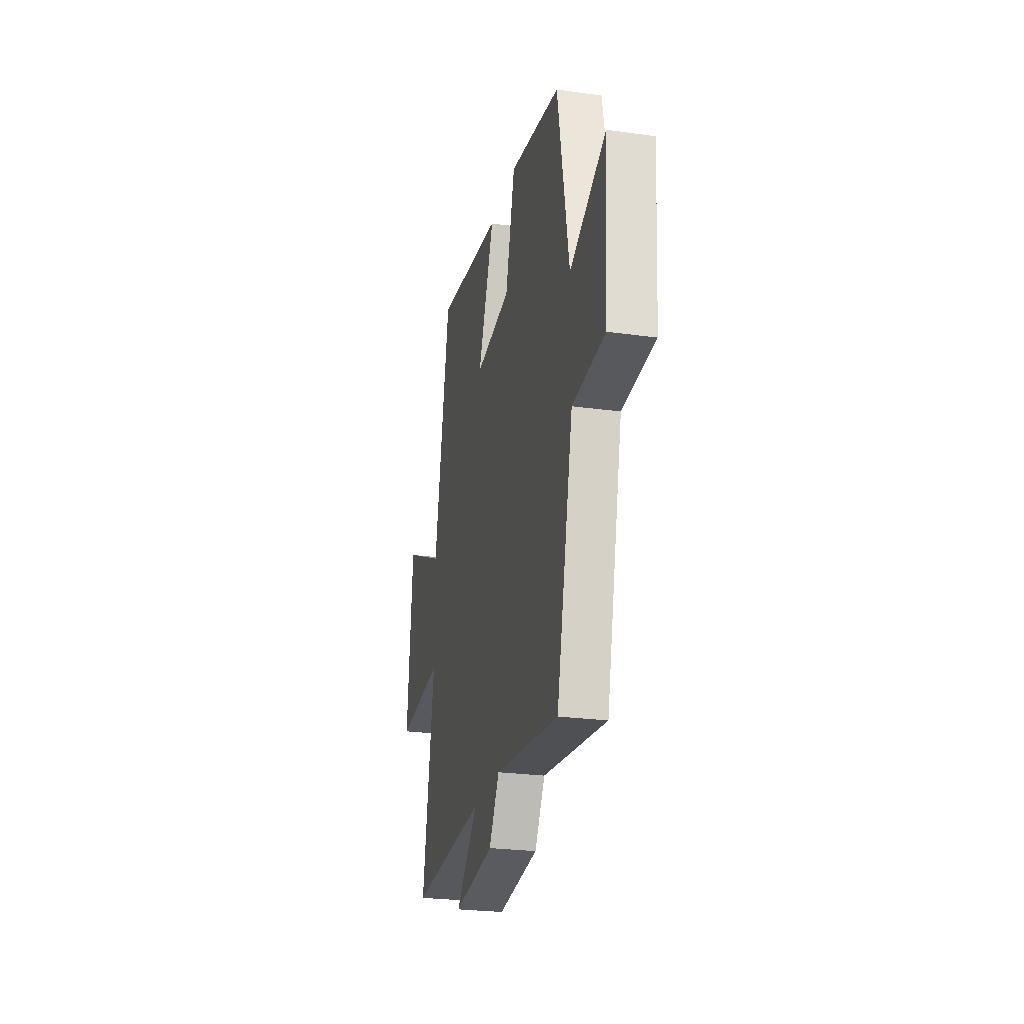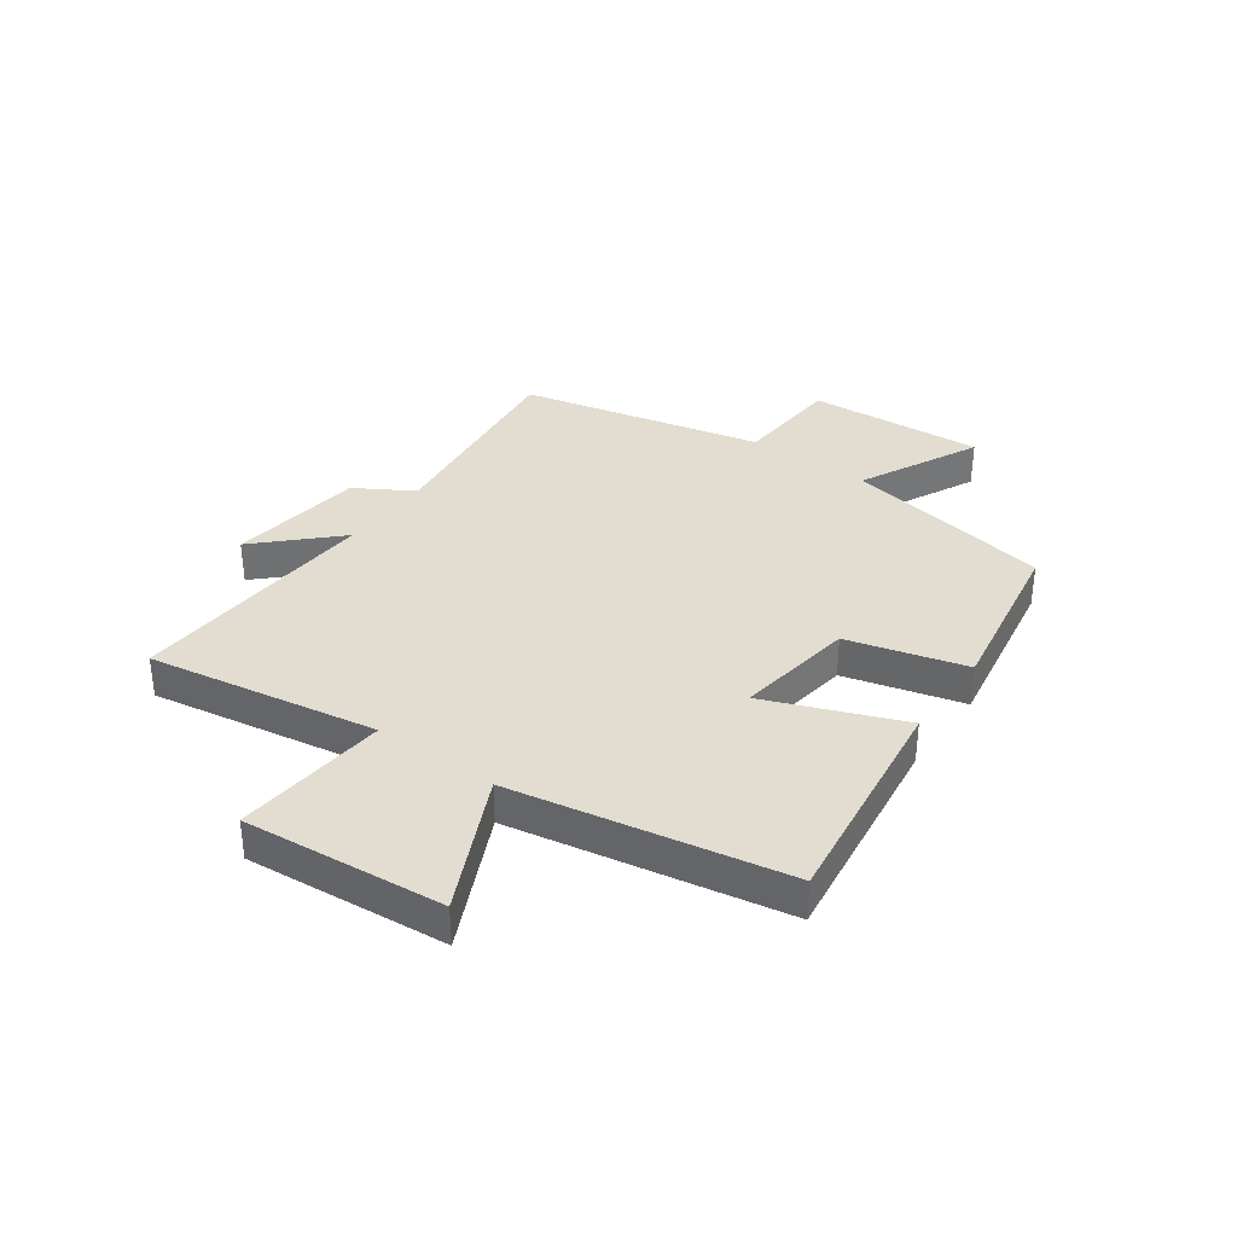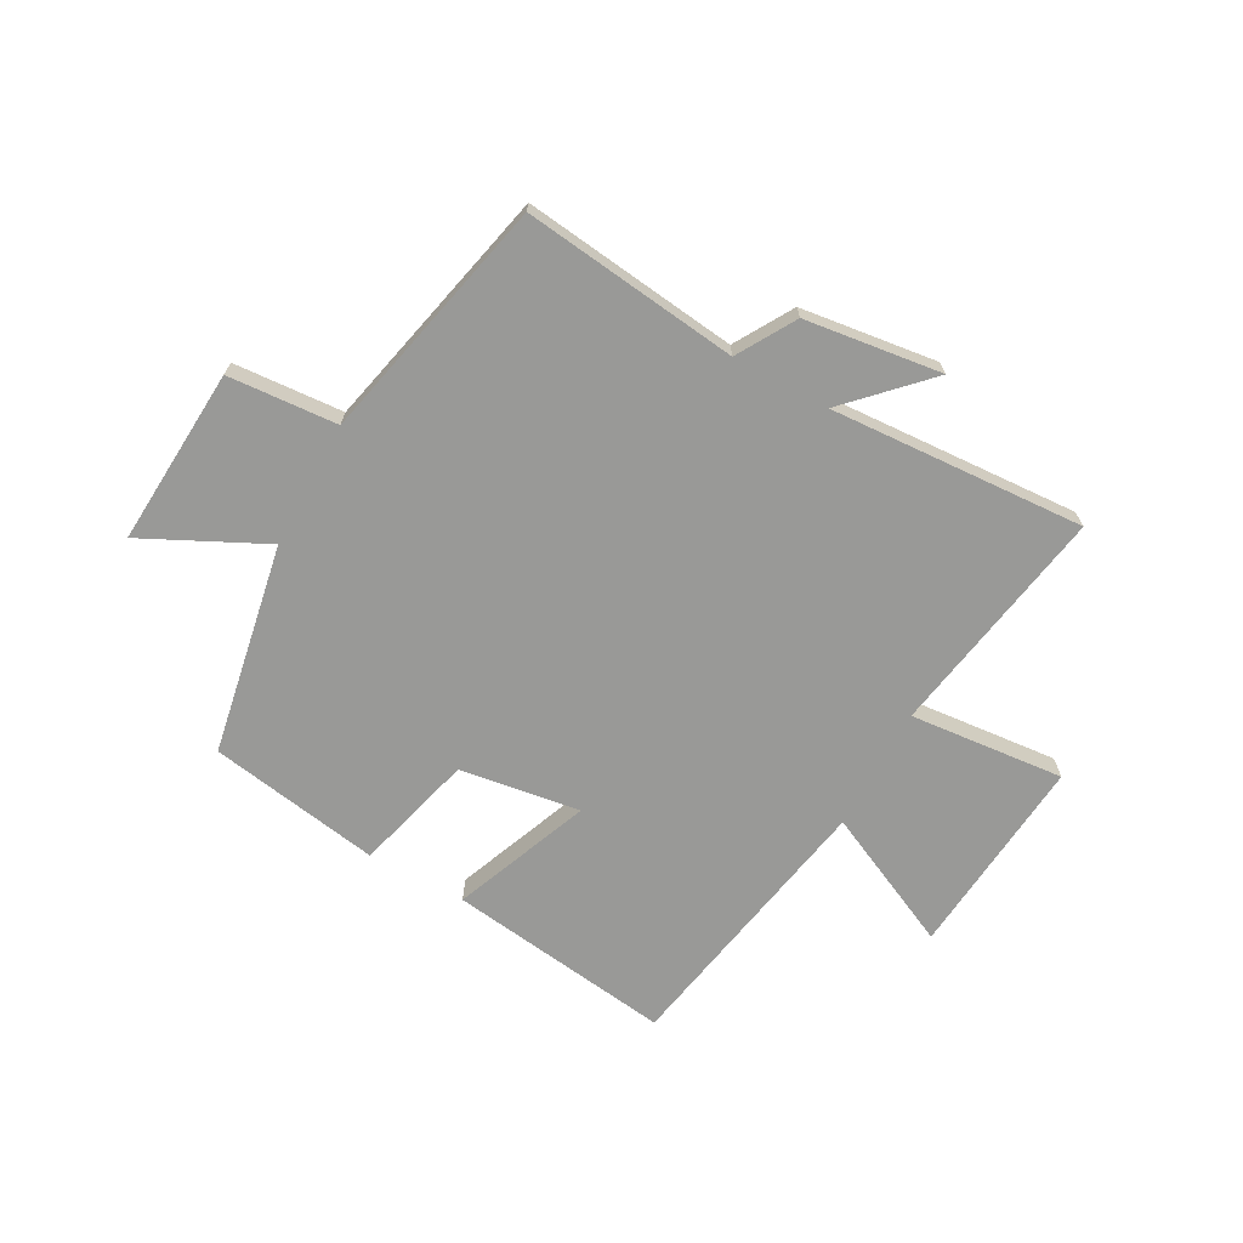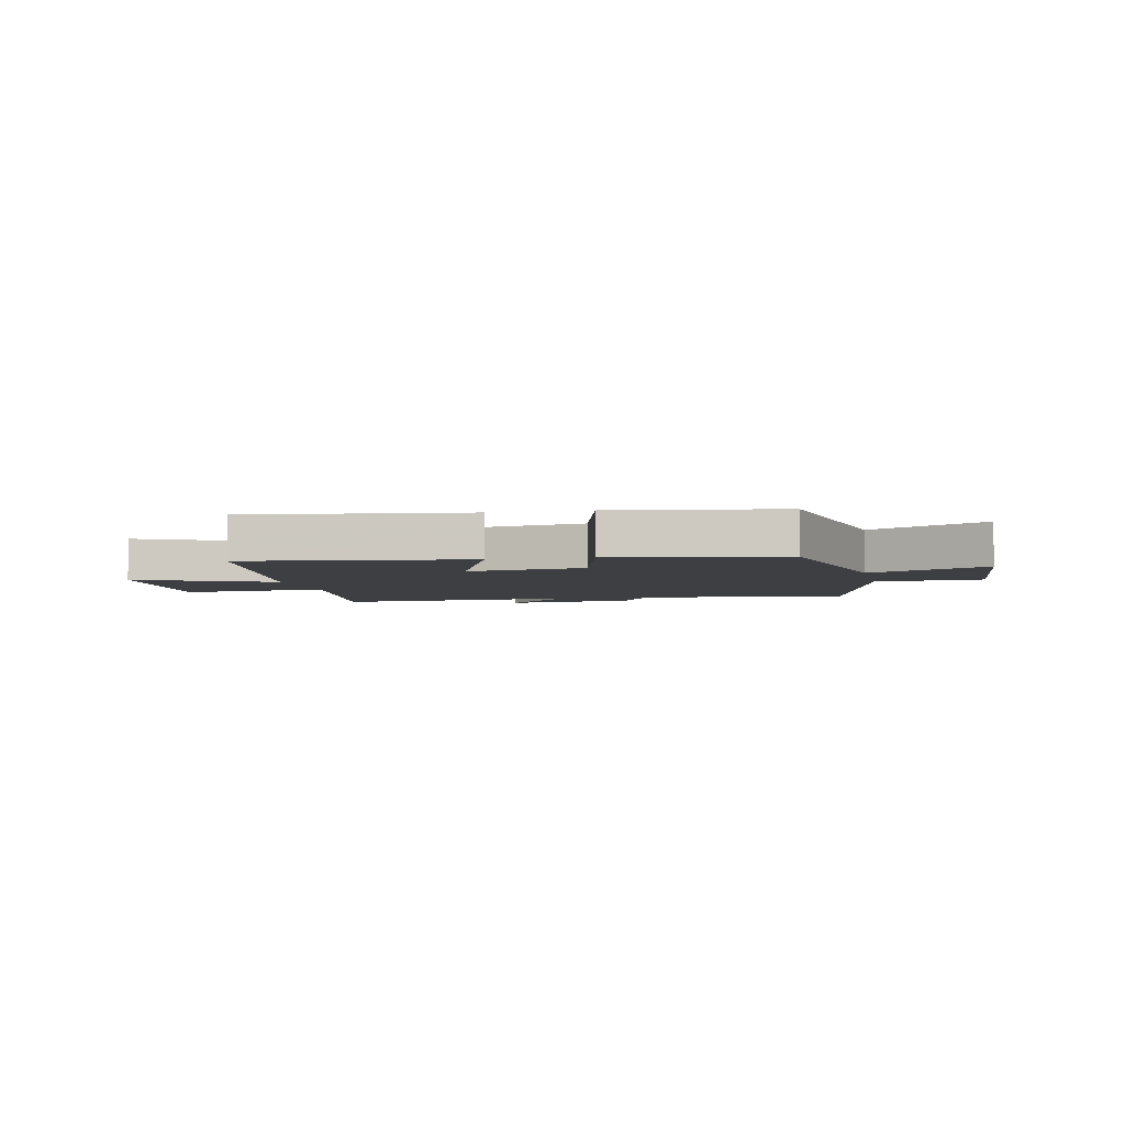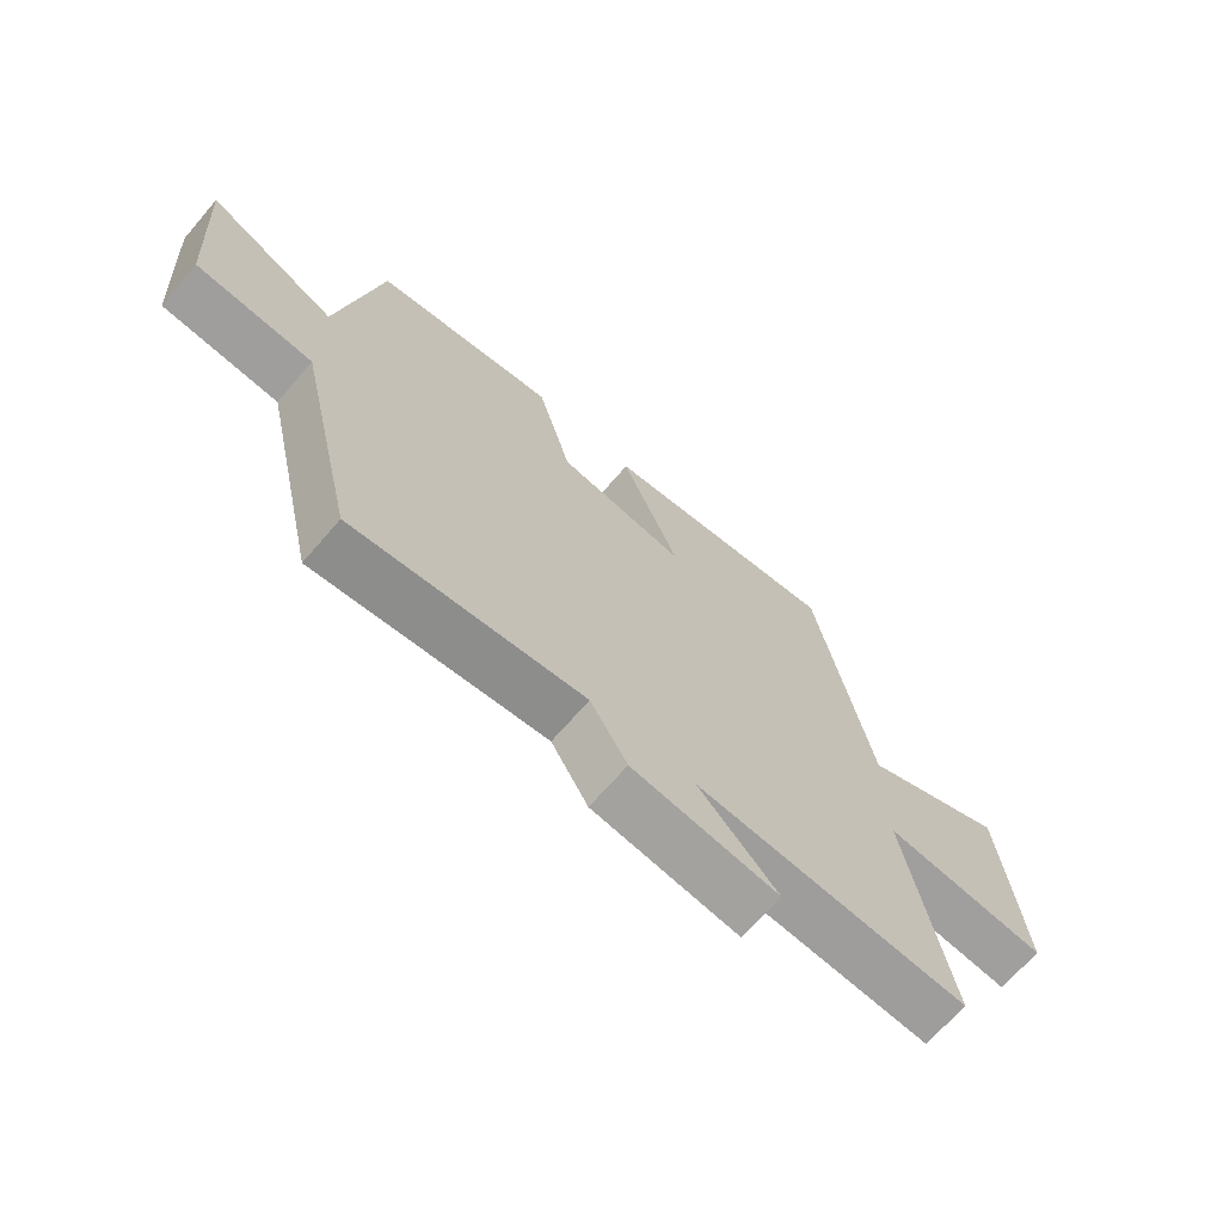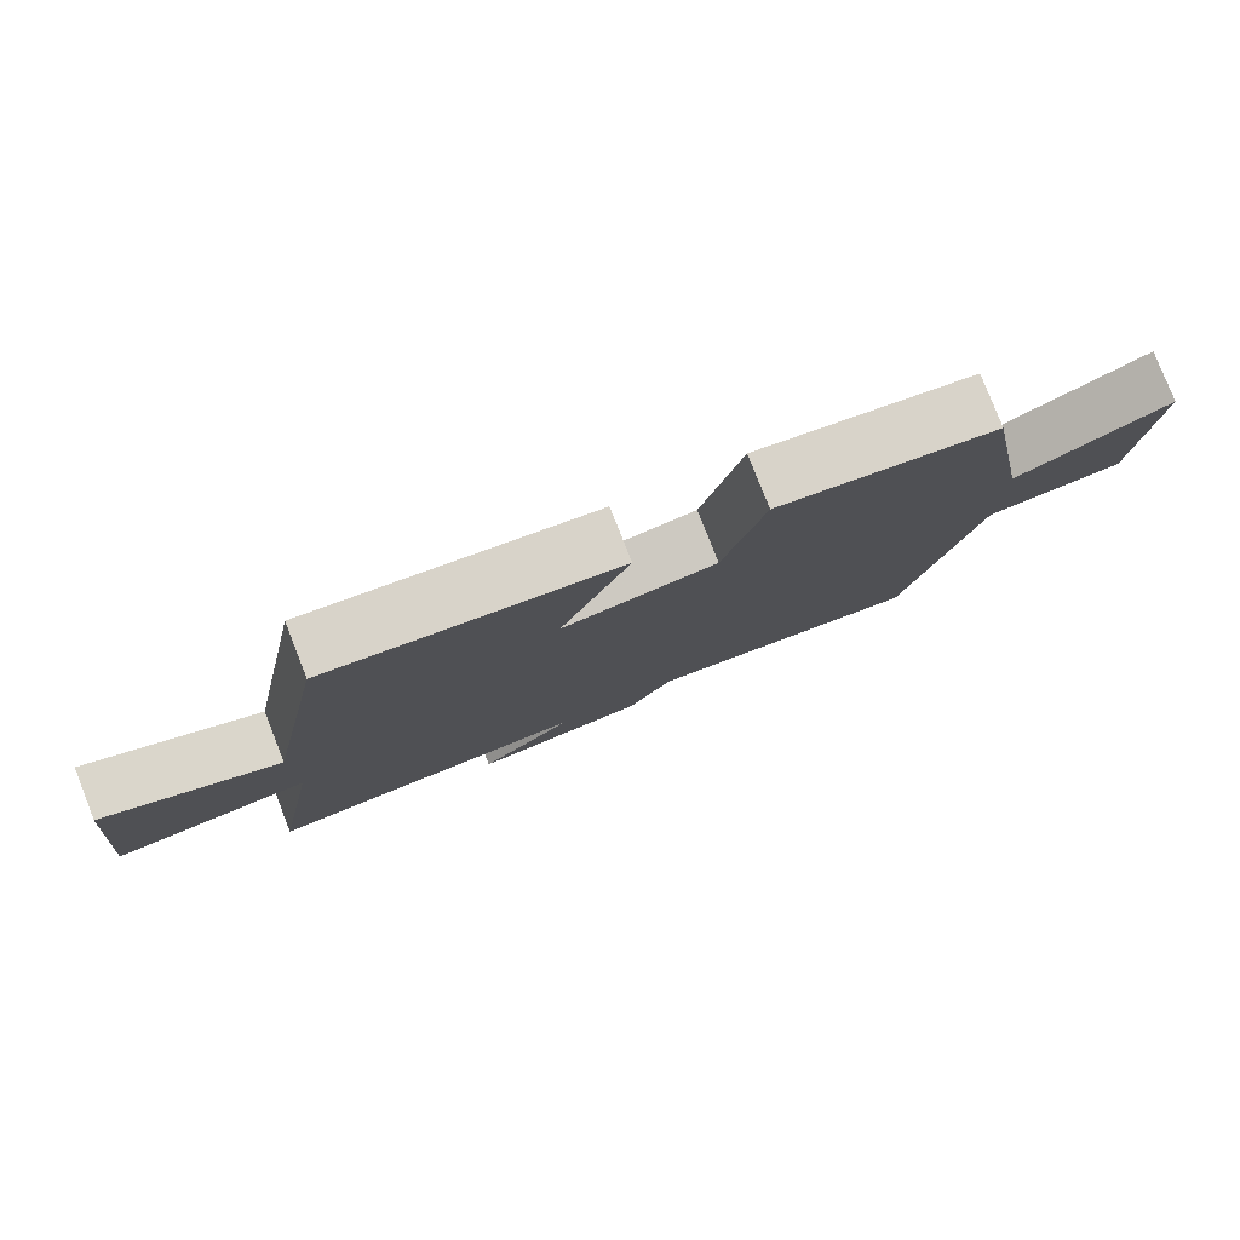
<metadata>
{"format":"obj","ext":"obj","renderer":"f3d","projection":"perspective","resolution":1024,"background":"white","views":[{"elev":-25.4,"azim":77.3,"up":"+Z"},{"elev":35.3,"azim":-54.3,"up":"+Y"},{"elev":-68.8,"azim":151.4,"up":"+Y"},{"elev":-4.3,"azim":12.5,"up":"+Y"},{"elev":-68.7,"azim":139.2,"up":"+Z"},{"elev":79.7,"azim":-21.5,"up":"+Z"}]}
</metadata>
<code>
v -0.568 0.07 -0.525
v -0.5 0.07 -0.129
v -0.765 0.07 -0.153
v -0.733 0.07 0.193
v -0.5 0.07 0.083
v -0.413 0.07 0.552
v -0.028 0.07 0.5
v -0.121 0.07 0.266
v 0.085 0.07 0.296
v 0.14 0.07 0.5
v 0.434 0.07 0.45
v 0.5 0.07 0.09
v 0.707 0.07 0.191
v 0.687 0.07 -0.113
v 0.5 0.07 -0.126
v 0.404 0.07 -0.545
v 0.035 0.07 -0.5
v -0.024 0.07 -0.599
v -0.258 0.07 -0.629
v -0.131 0.07 -0.5
v -0.568 0 -0.525
v -0.5 0 -0.129
v -0.765 0 -0.153
v -0.733 0 0.193
v -0.5 0 0.083
v -0.413 0 0.552
v -0.028 0 0.5
v -0.121 0 0.266
v 0.085 0 0.296
v 0.14 0 0.5
v 0.434 0 0.45
v 0.5 0 0.09
v 0.707 0 0.191
v 0.687 0 -0.113
v 0.5 0 -0.126
v 0.404 0 -0.545
v 0.035 0 -0.5
v -0.024 0 -0.599
v -0.258 0 -0.629
v -0.131 0 -0.5
f 17 18 19 20
f 15 16 17
f 15 17 20
f 12 13 14 15
f 9 10 11 12
f 8 9 12 15
f 5 6 7 8
f 5 8 15 20
f 2 3 4 5
f 20 1 2
f 2 5 20
f 40 39 38 37
f 37 36 35
f 40 37 35
f 35 34 33 32
f 32 31 30 29
f 35 32 29 28
f 28 27 26 25
f 40 35 28 25
f 25 24 23 22
f 22 21 40
f 40 25 22
f 1 21 22 2
f 2 22 23 3
f 3 23 24 4
f 4 24 25 5
f 5 25 26 6
f 6 26 27 7
f 7 27 28 8
f 8 28 29 9
f 9 29 30 10
f 10 30 31 11
f 11 31 32 12
f 12 32 33 13
f 13 33 34 14
f 14 34 35 15
f 15 35 36 16
f 16 36 37 17
f 17 37 38 18
f 18 38 39 19
f 19 39 40 20
f 20 40 21 1

</code>
